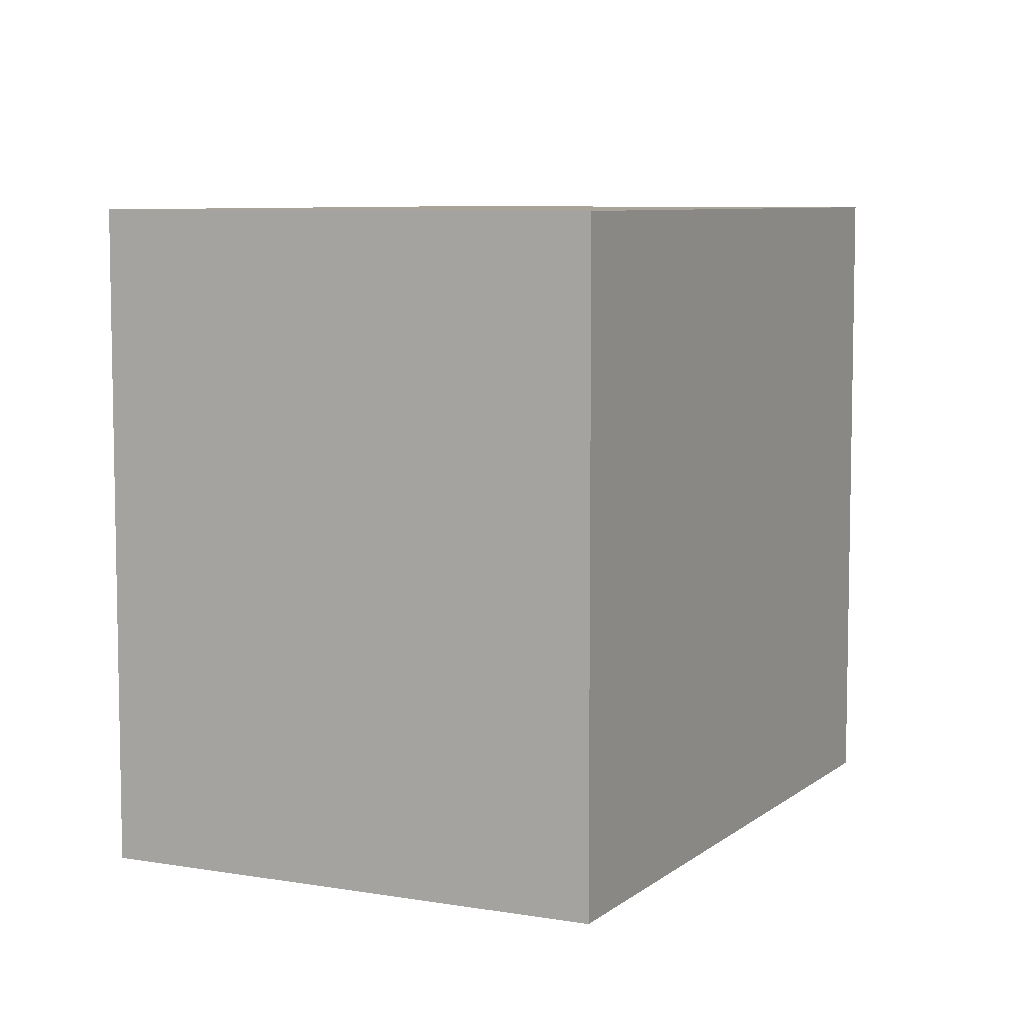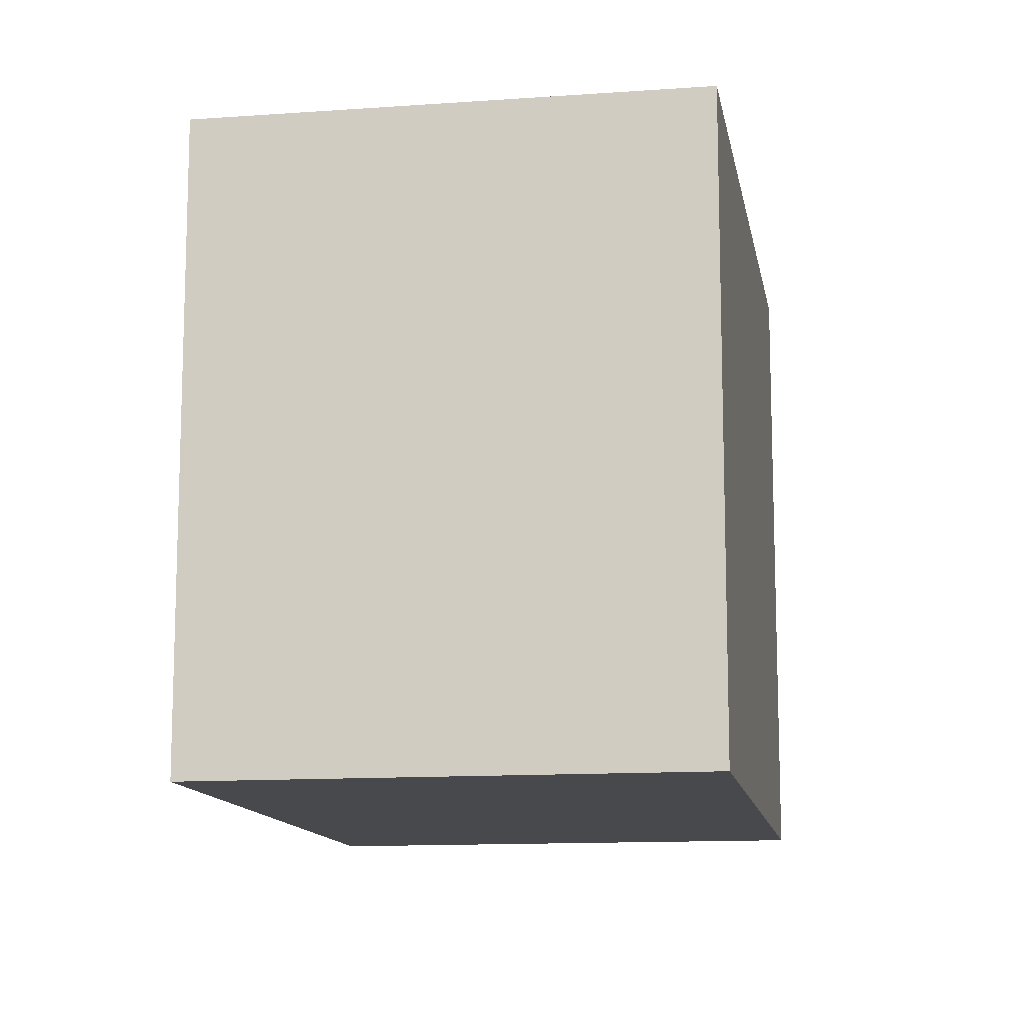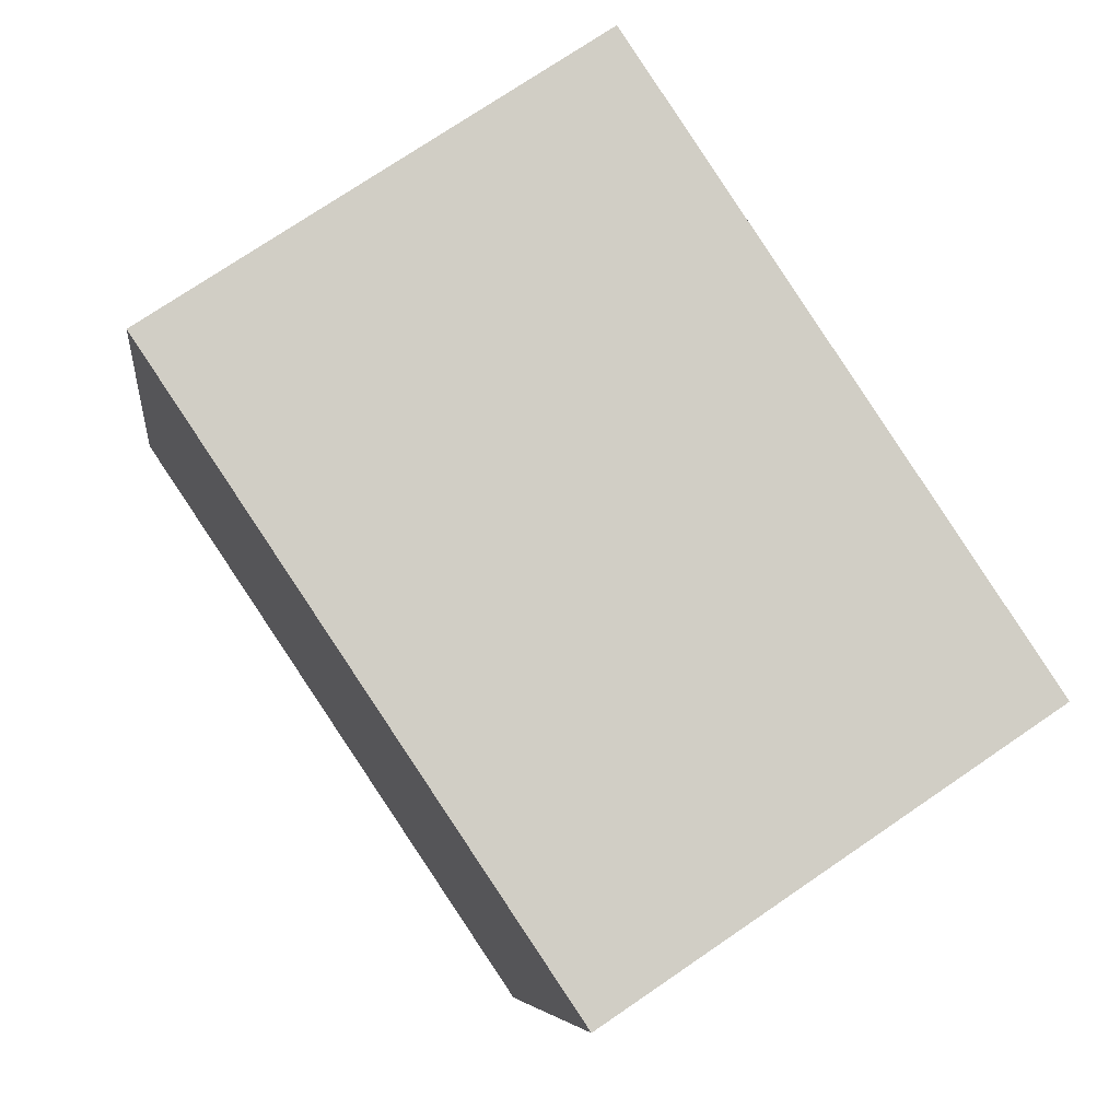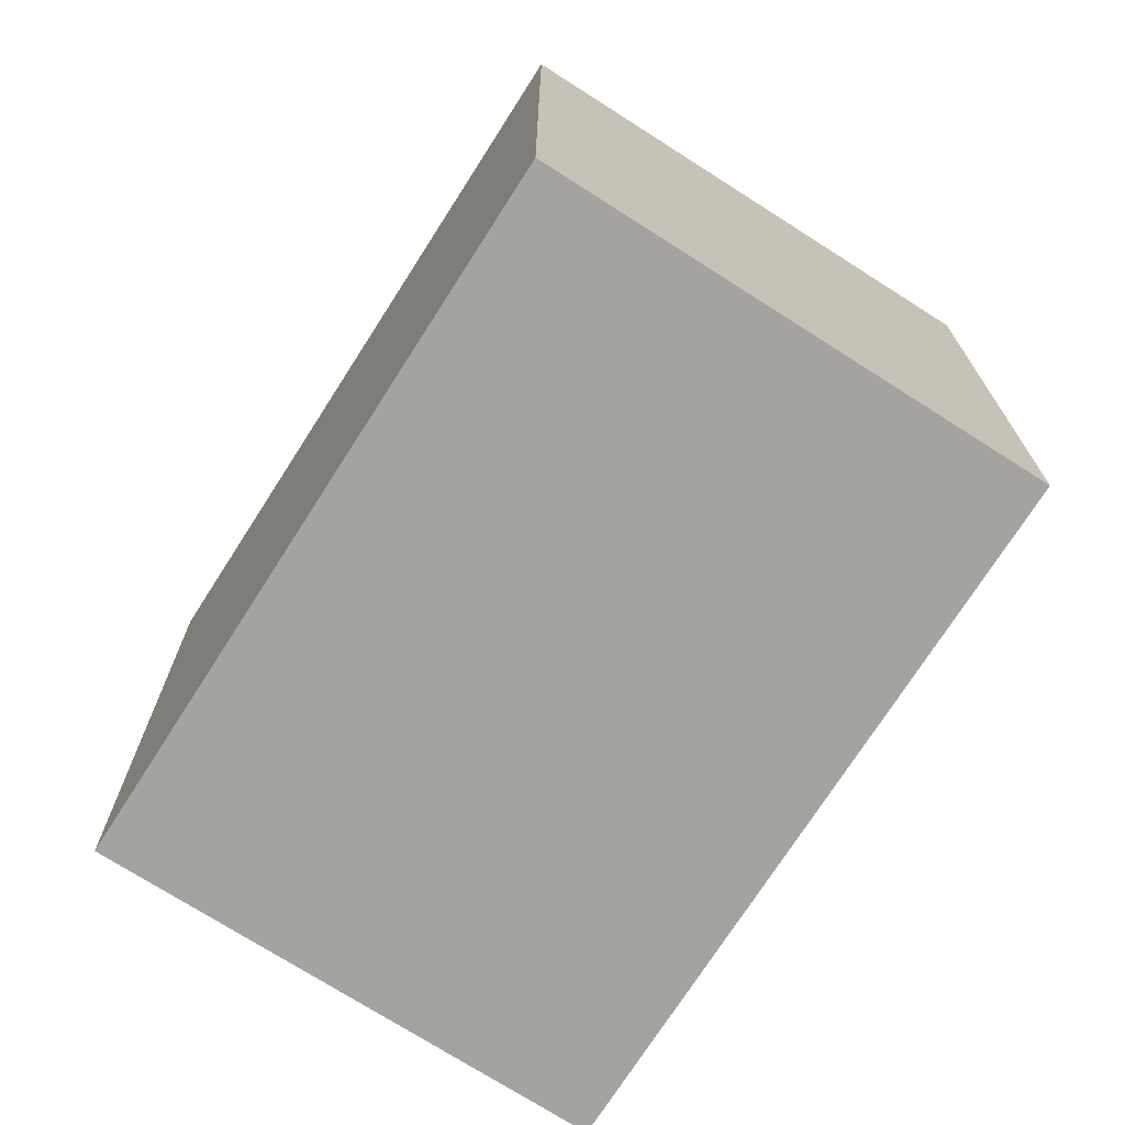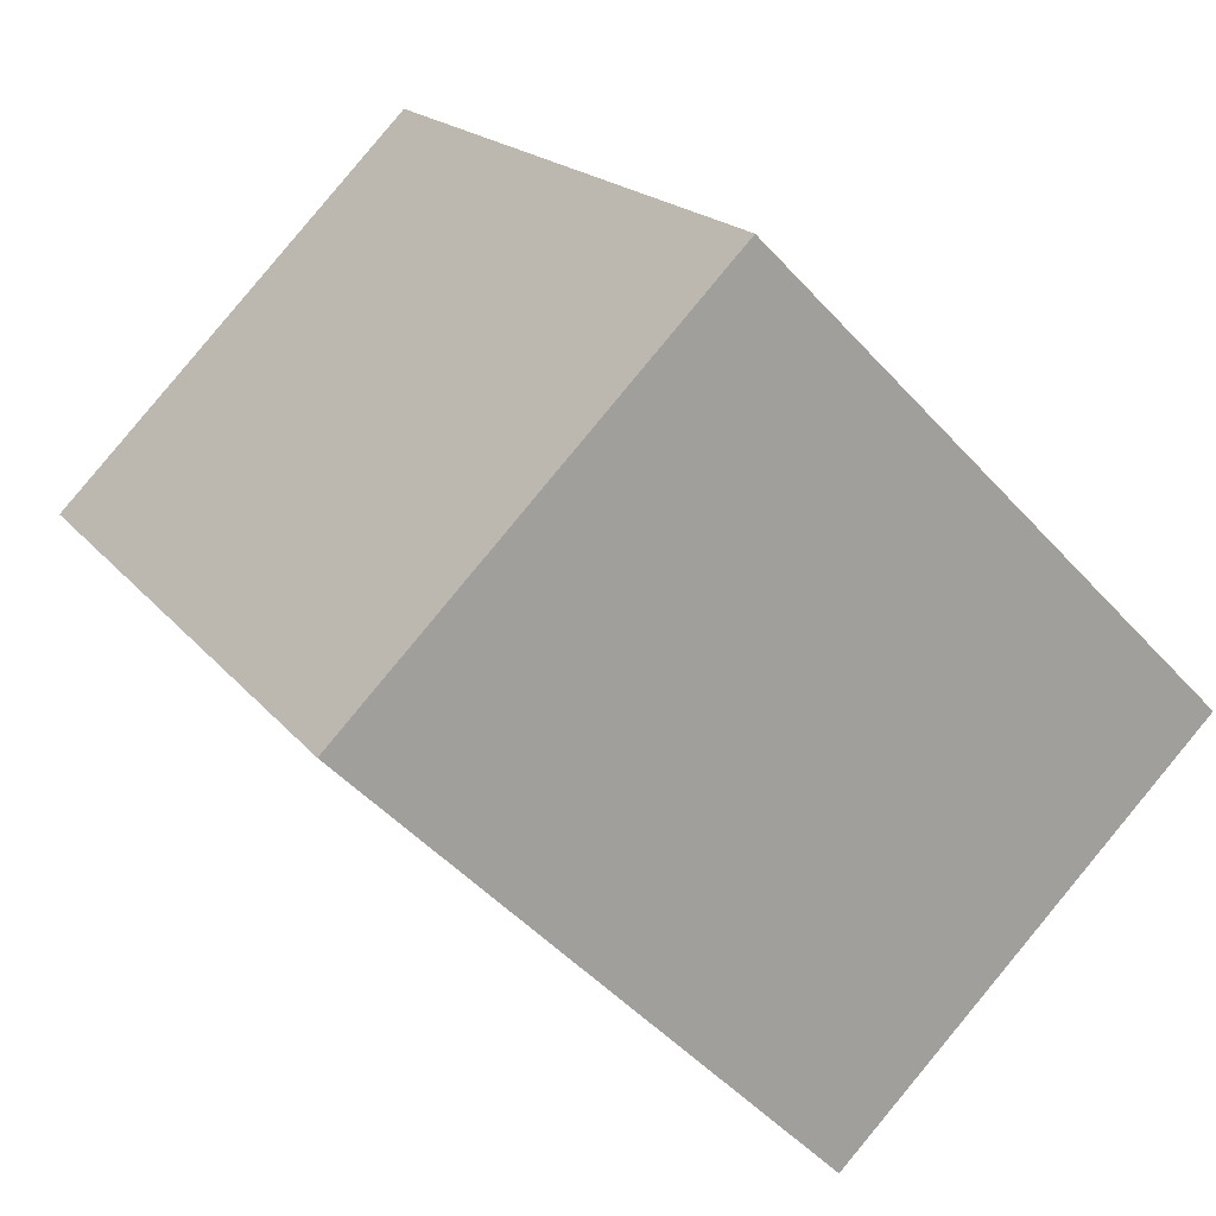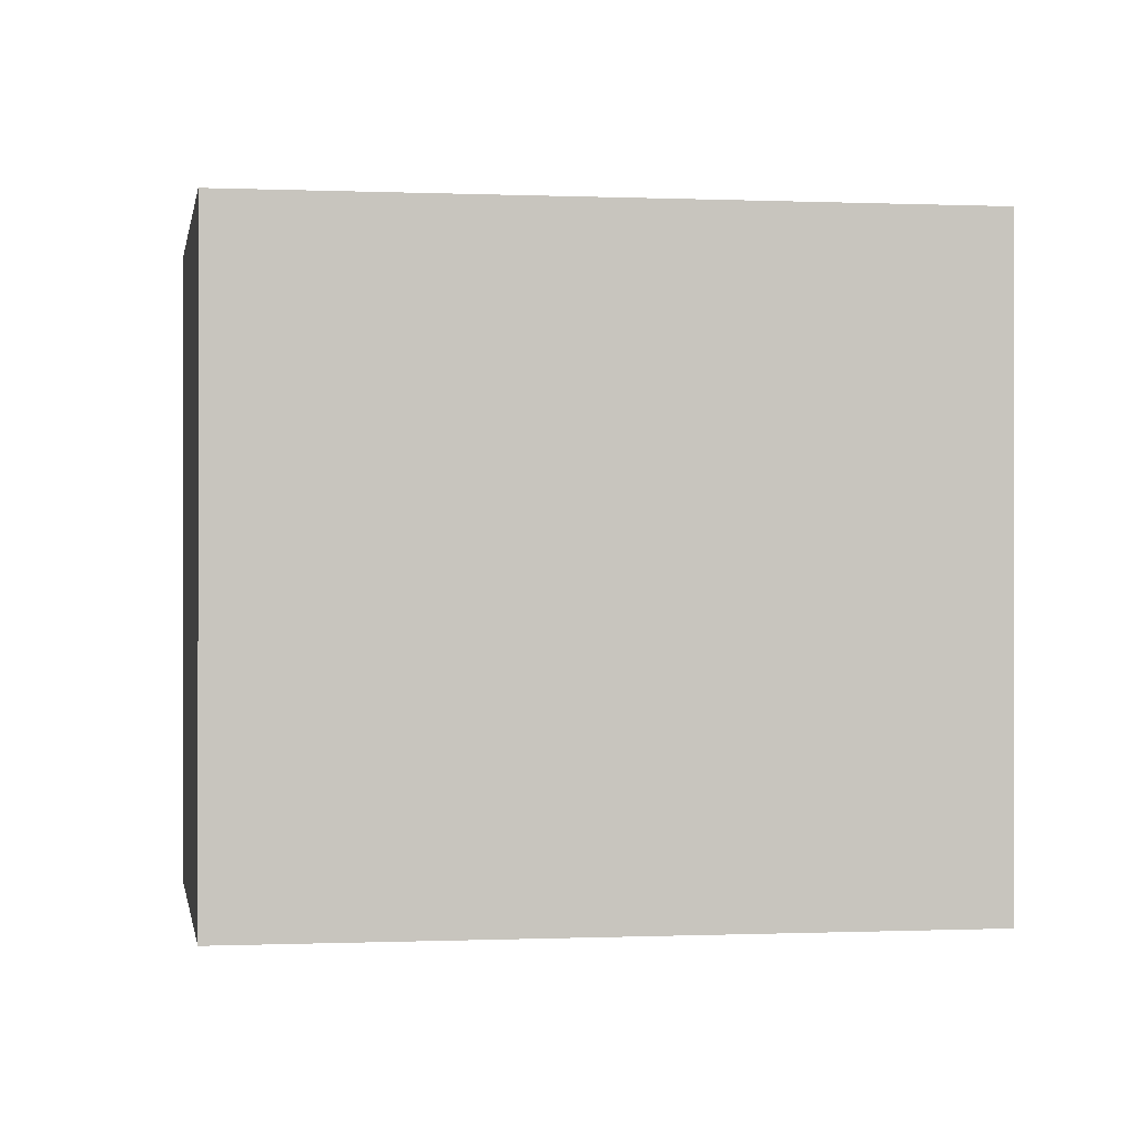
<metadata>
{"format":"obj","ext":"obj","renderer":"f3d","projection":"perspective","resolution":1024,"background":"white","views":[{"elev":7.3,"azim":-7.5,"up":"+Y"},{"elev":-12.4,"azim":155.8,"up":"+Y"},{"elev":-6.6,"azim":-6.9,"up":"+Z"},{"elev":-73.0,"azim":-66.4,"up":"+Y"},{"elev":-48.8,"azim":39.9,"up":"+Z"},{"elev":-0.2,"azim":-133.2,"up":"+Y"}]}
</metadata>
<code>
v  1.373 2.2 -2.047
v  1.455 2.2 0.975
v  2.828 2.2 -1.072
v  0 2.2 1.347e-16
v  2.828 6.564e-17 -1.072
v  1.373 1.253e-16 -2.047
v  0 0 0
v  1.455 -5.97e-17 0.975
g defaultobject
f 1 2 3
f 2 1 4
f 5 1 3
f 1 5 6
f 6 4 1
f 4 6 7
f 7 2 4
f 2 7 8
f 8 3 2
f 3 8 5
f 8 6 5
f 6 8 7

</code>
